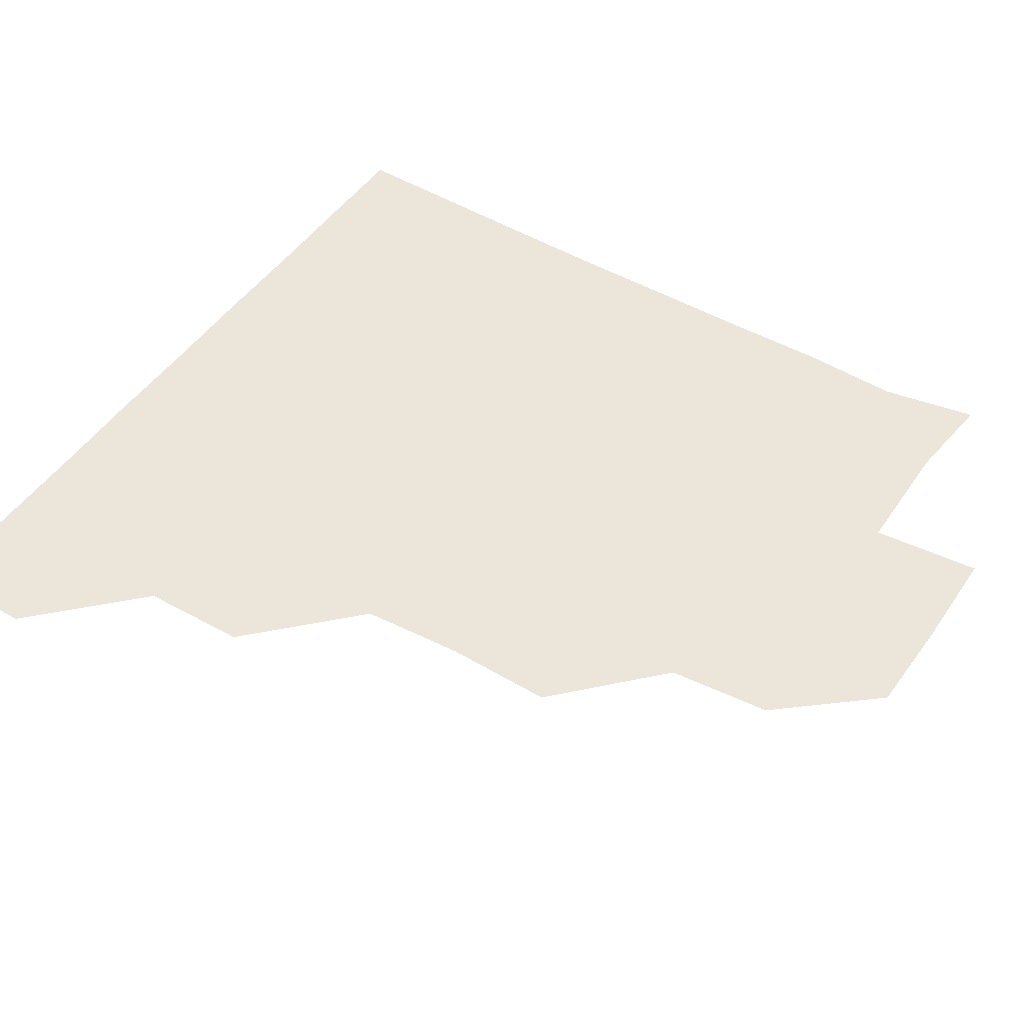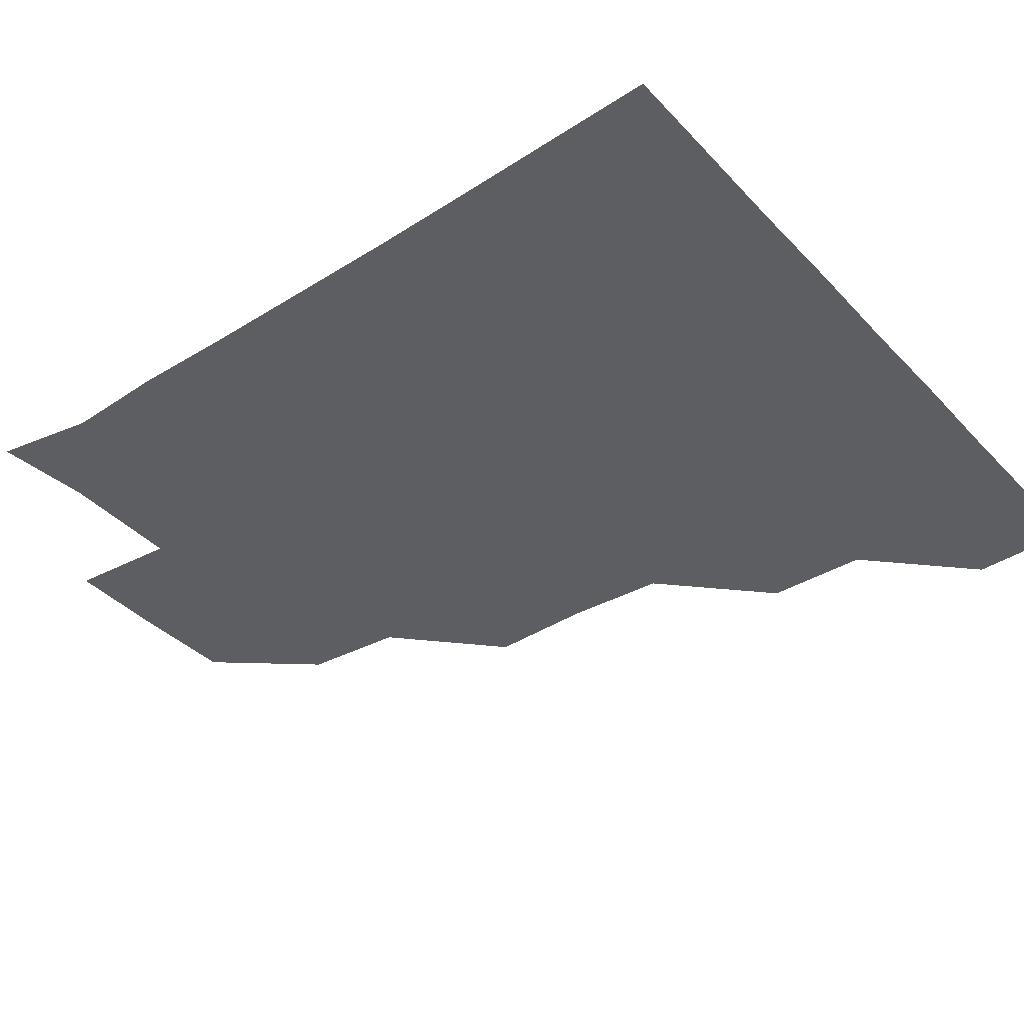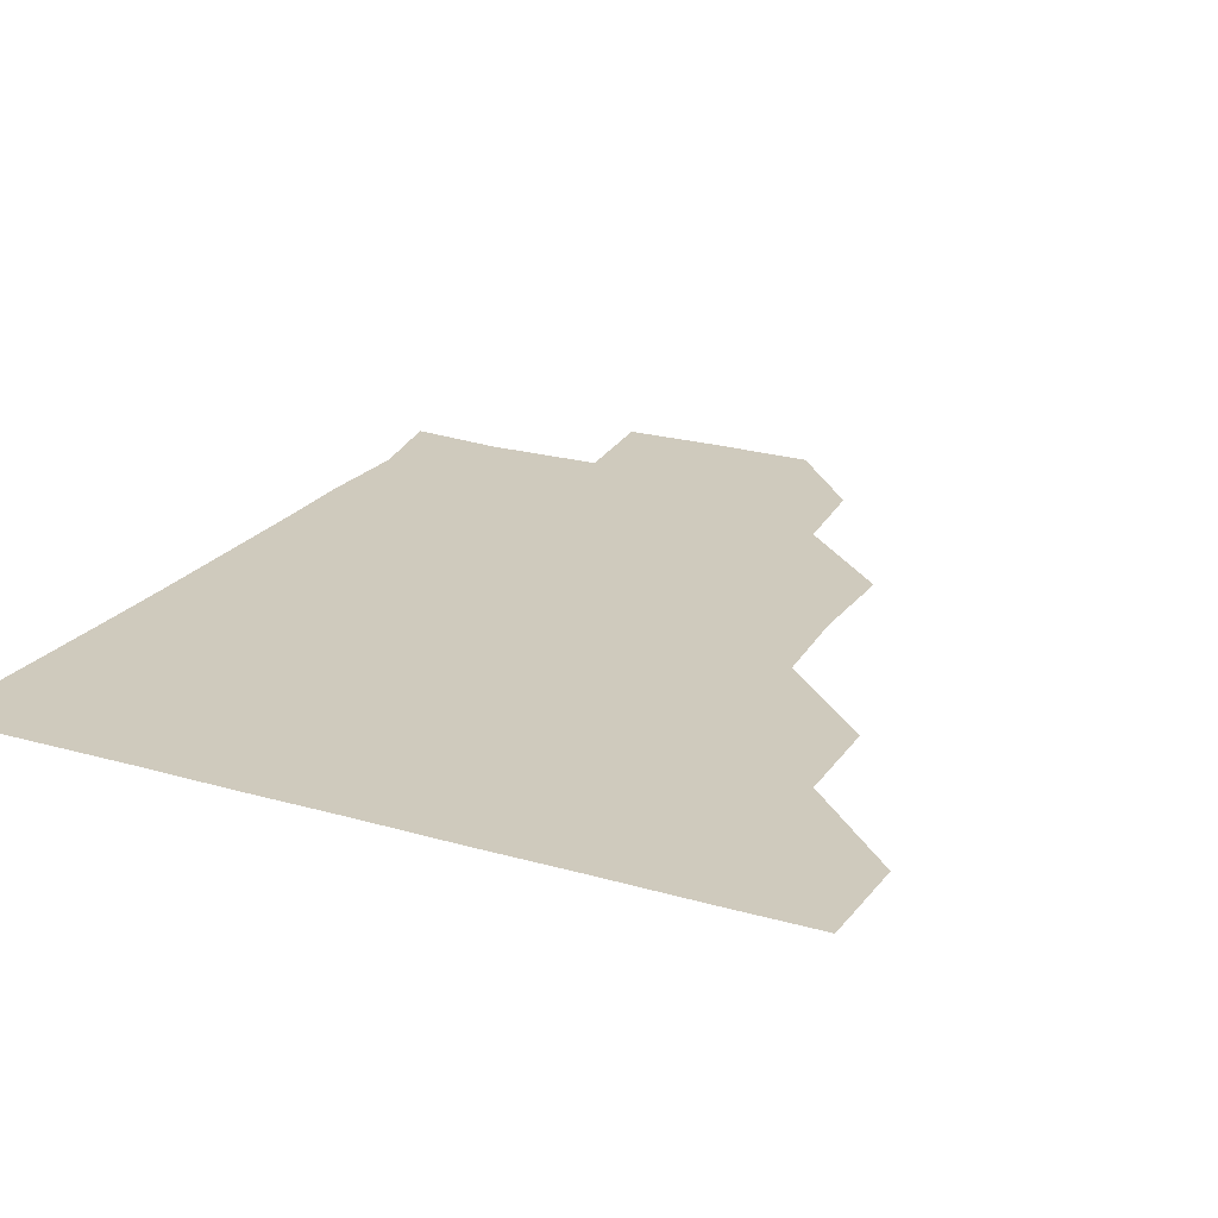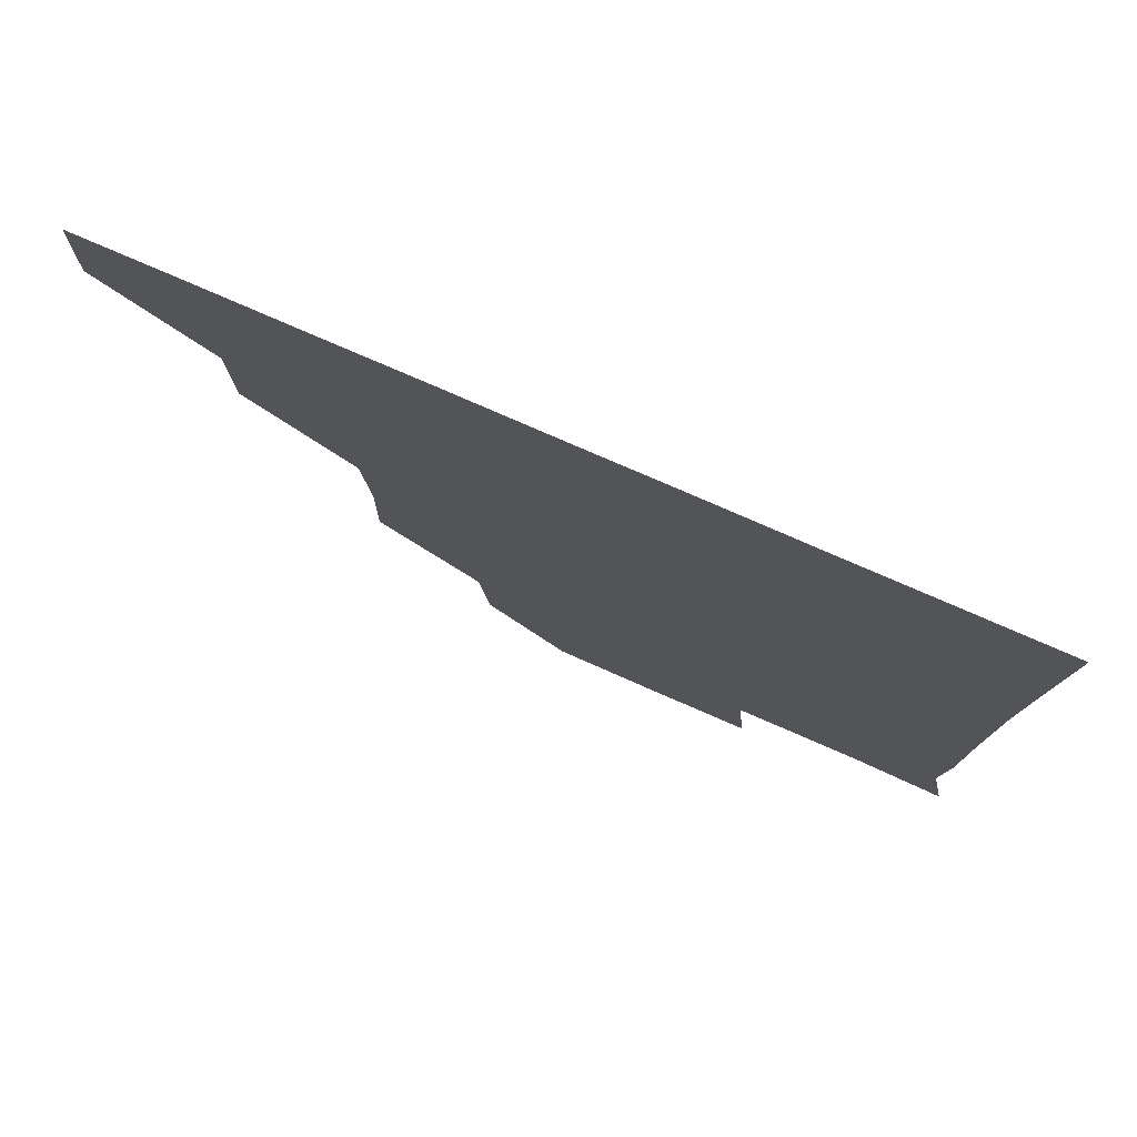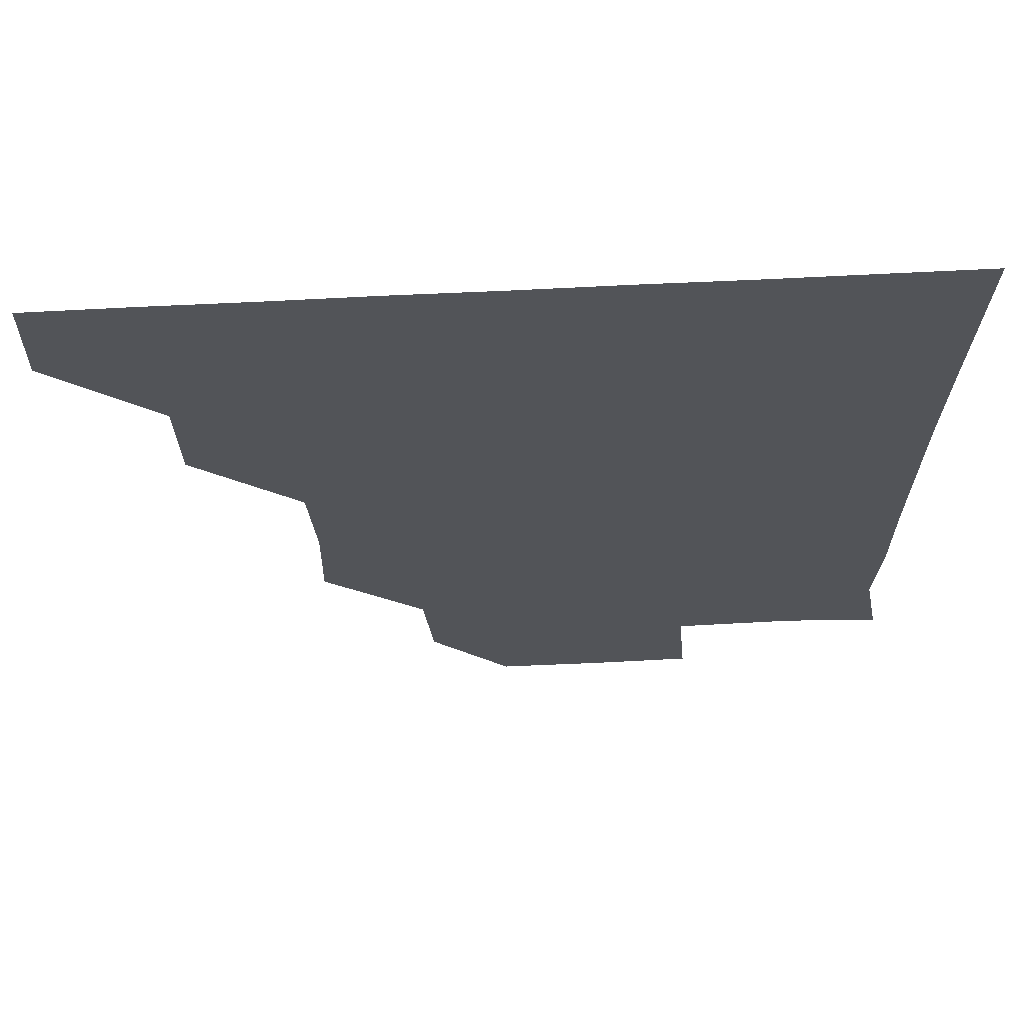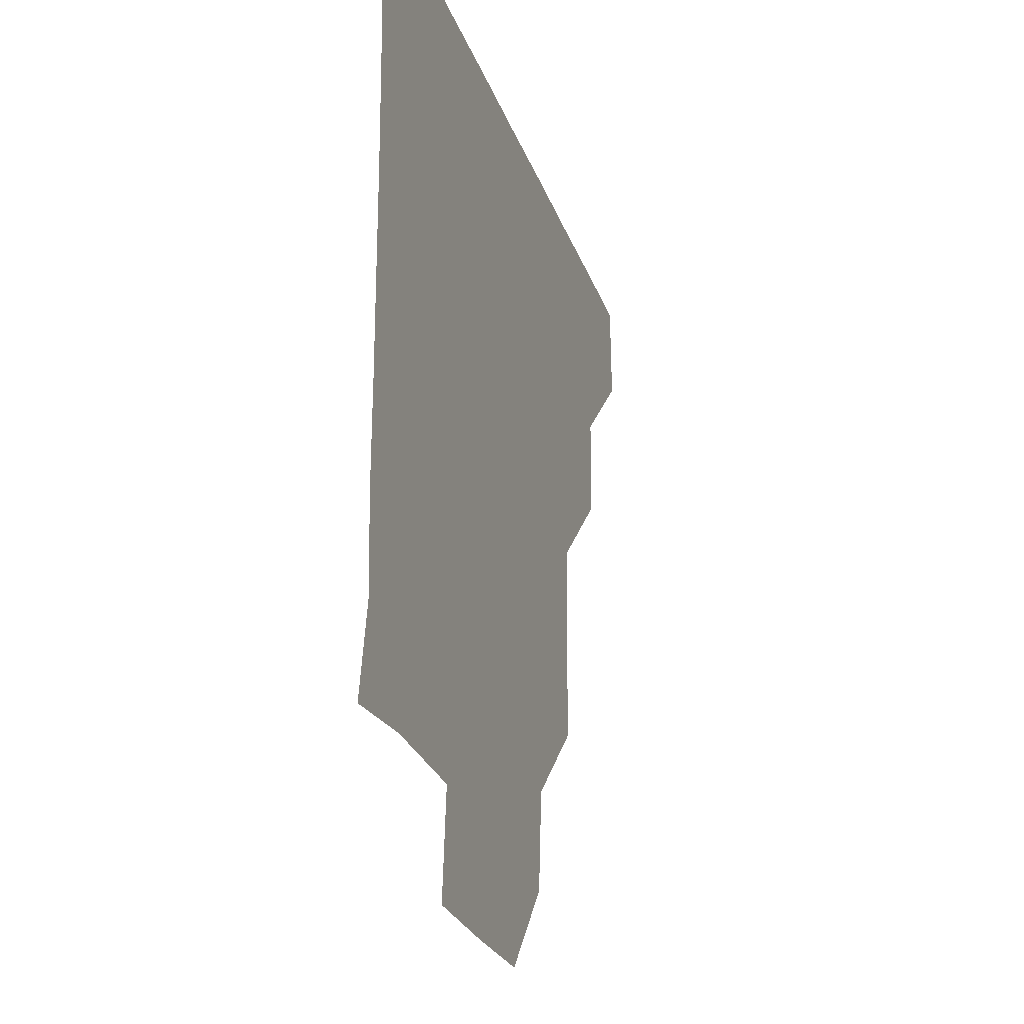
<metadata>
{"format":"obj","ext":"obj","renderer":"f3d","projection":"perspective","resolution":1024,"background":"white","views":[{"elev":47.9,"azim":-57.2,"up":"+Z"},{"elev":-38.8,"azim":127.9,"up":"+Z"},{"elev":22.9,"azim":-153.7,"up":"+Z"},{"elev":78.6,"azim":23.5,"up":"+Y"},{"elev":66.9,"azim":-2.9,"up":"+Y"},{"elev":-26.3,"azim":107.1,"up":"+Y"}]}
</metadata>
<code>
v 450.7 390.1 0
v 451.5 420.8 0
v 481.6 328.8 0
v 481.1 360 0
v 481.8 391.6 0
v 481.1 421.1 0
v 513.3 236.7 0
v 513.9 268.6 0
v 512 298.9 0
v 512 332.5 0
v 511.7 361.7 0
v 511.2 391.1 0
v 511.1 421 0
v 545.5 177.8 0
v 542.9 208.3 0
v 542.3 243 0
v 541.7 271.2 0
v 541.7 301.8 0
v 541.2 331.7 0
v 541.5 361.8 0
v 541.2 391 0
v 540.9 421.2 0
v 569.5 149.4 0
v 572.5 182.8 0
v 572.1 213.5 0
v 571.7 242.1 0
v 571.5 272.2 0
v 571.5 302.4 0
v 571.2 331.5 0
v 571.2 361.4 0
v 571.2 391 0
v 570.9 421 0
v 600 148.7 0
v 600.7 183 0
v 601.2 212.5 0
v 601.2 242.6 0
v 601.1 272.5 0
v 601 302.4 0
v 601.3 331.8 0
v 601.2 361.5 0
v 601.3 391 0
v 600.7 421.1 0
v 630.6 148.9 0
v 627.8 181.3 0
v 630.5 213 0
v 630.5 243.2 0
v 630.9 272.5 0
v 630.9 301.9 0
v 630.9 332.3 0
v 631.1 361.8 0
v 631.2 391.1 0
v 631 420.8 0
v 664.1 181.7 0
v 659.1 213.4 0
v 659.6 242.4 0
v 659.5 272.6 0
v 659.7 302.8 0
v 660.3 332.1 0
v 660.7 361.8 0
v 661.2 391.5 0
v 661.1 421 0
v 692.5 178.7 0
v 687.4 207.3 0
v 688.6 236.8 0
v 688.4 267.1 0
v 688.6 297.7 0
v 688.7 328.9 0
v 689.4 360 0
v 690.2 391.2 0
v 690.9 421 0
f 4 5 1
f 1 5 2
f 5 6 2
f 9 10 3
f 3 10 4
f 10 11 4
f 4 11 5
f 11 12 5
f 5 12 6
f 12 13 6
f 15 16 7
f 7 16 8
f 16 17 8
f 8 17 9
f 17 18 9
f 9 18 10
f 18 19 10
f 10 19 11
f 19 20 11
f 11 20 12
f 20 21 12
f 12 21 13
f 21 22 13
f 23 24 14
f 14 24 15
f 24 25 15
f 15 25 16
f 25 26 16
f 16 26 17
f 26 27 17
f 17 27 18
f 27 28 18
f 18 28 19
f 28 29 19
f 19 29 20
f 29 30 20
f 20 30 21
f 30 31 21
f 21 31 22
f 31 32 22
f 23 33 24
f 33 34 24
f 24 34 25
f 34 35 25
f 25 35 26
f 35 36 26
f 26 36 27
f 36 37 27
f 27 37 28
f 37 38 28
f 28 38 29
f 38 39 29
f 29 39 30
f 39 40 30
f 30 40 31
f 40 41 31
f 31 41 32
f 41 42 32
f 33 43 34
f 43 44 34
f 34 44 35
f 44 45 35
f 35 45 36
f 45 46 36
f 36 46 37
f 46 47 37
f 37 47 38
f 47 48 38
f 38 48 39
f 48 49 39
f 39 49 40
f 49 50 40
f 40 50 41
f 50 51 41
f 41 51 42
f 51 52 42
f 44 53 45
f 53 54 45
f 45 54 46
f 54 55 46
f 46 55 47
f 55 56 47
f 47 56 48
f 56 57 48
f 48 57 49
f 57 58 49
f 49 58 50
f 58 59 50
f 50 59 51
f 59 60 51
f 51 60 52
f 60 61 52
f 53 62 54
f 62 63 54
f 54 63 55
f 63 64 55
f 55 64 56
f 64 65 56
f 56 65 57
f 65 66 57
f 57 66 58
f 66 67 58
f 58 67 59
f 67 68 59
f 59 68 60
f 68 69 60
f 60 69 61
f 69 70 61

</code>
